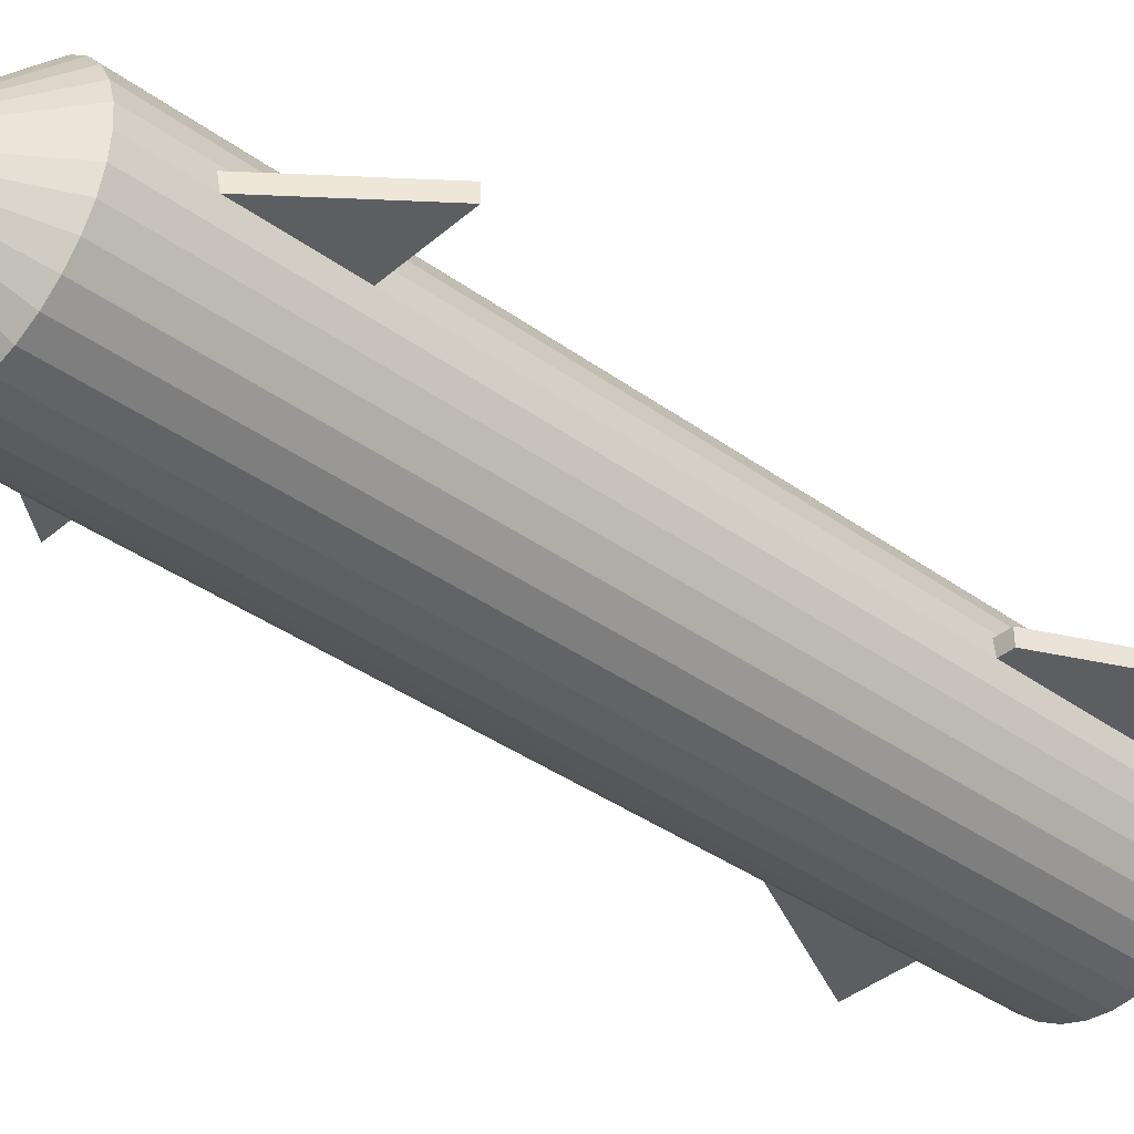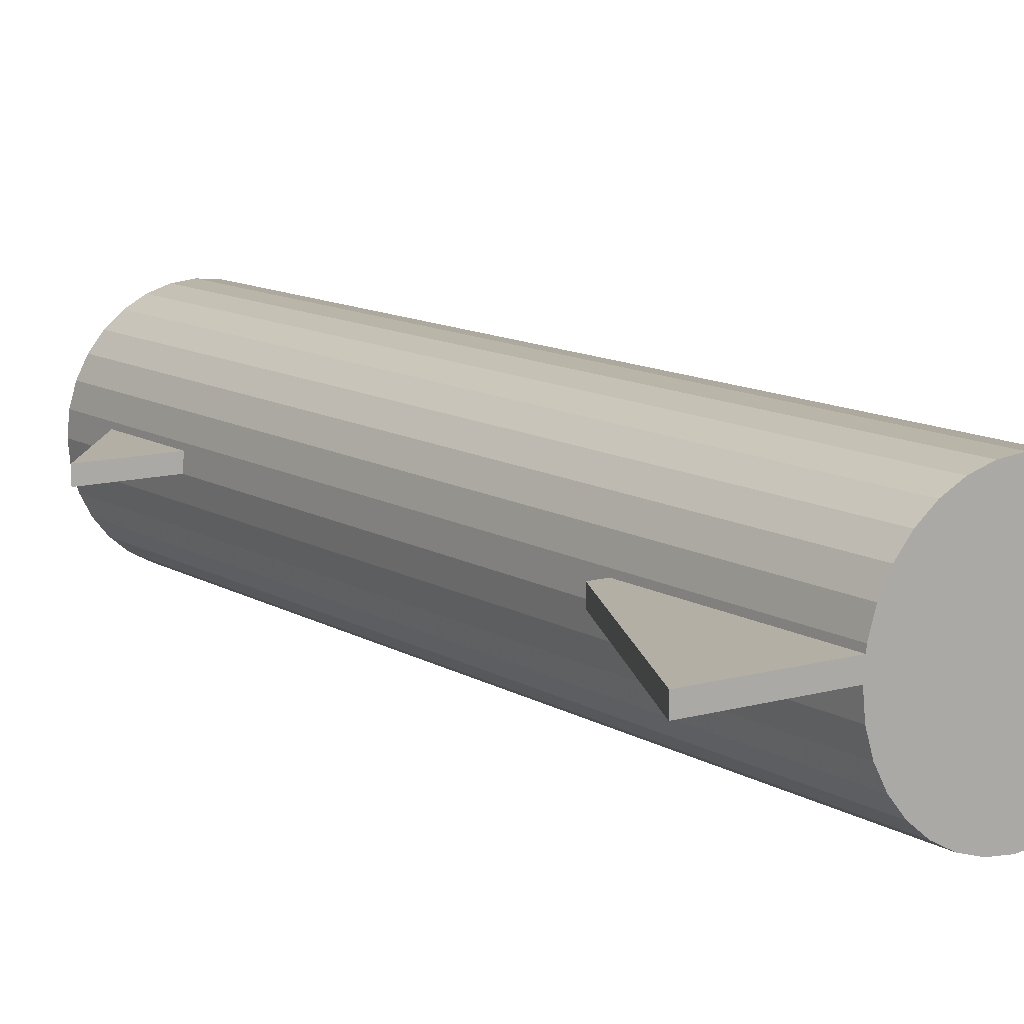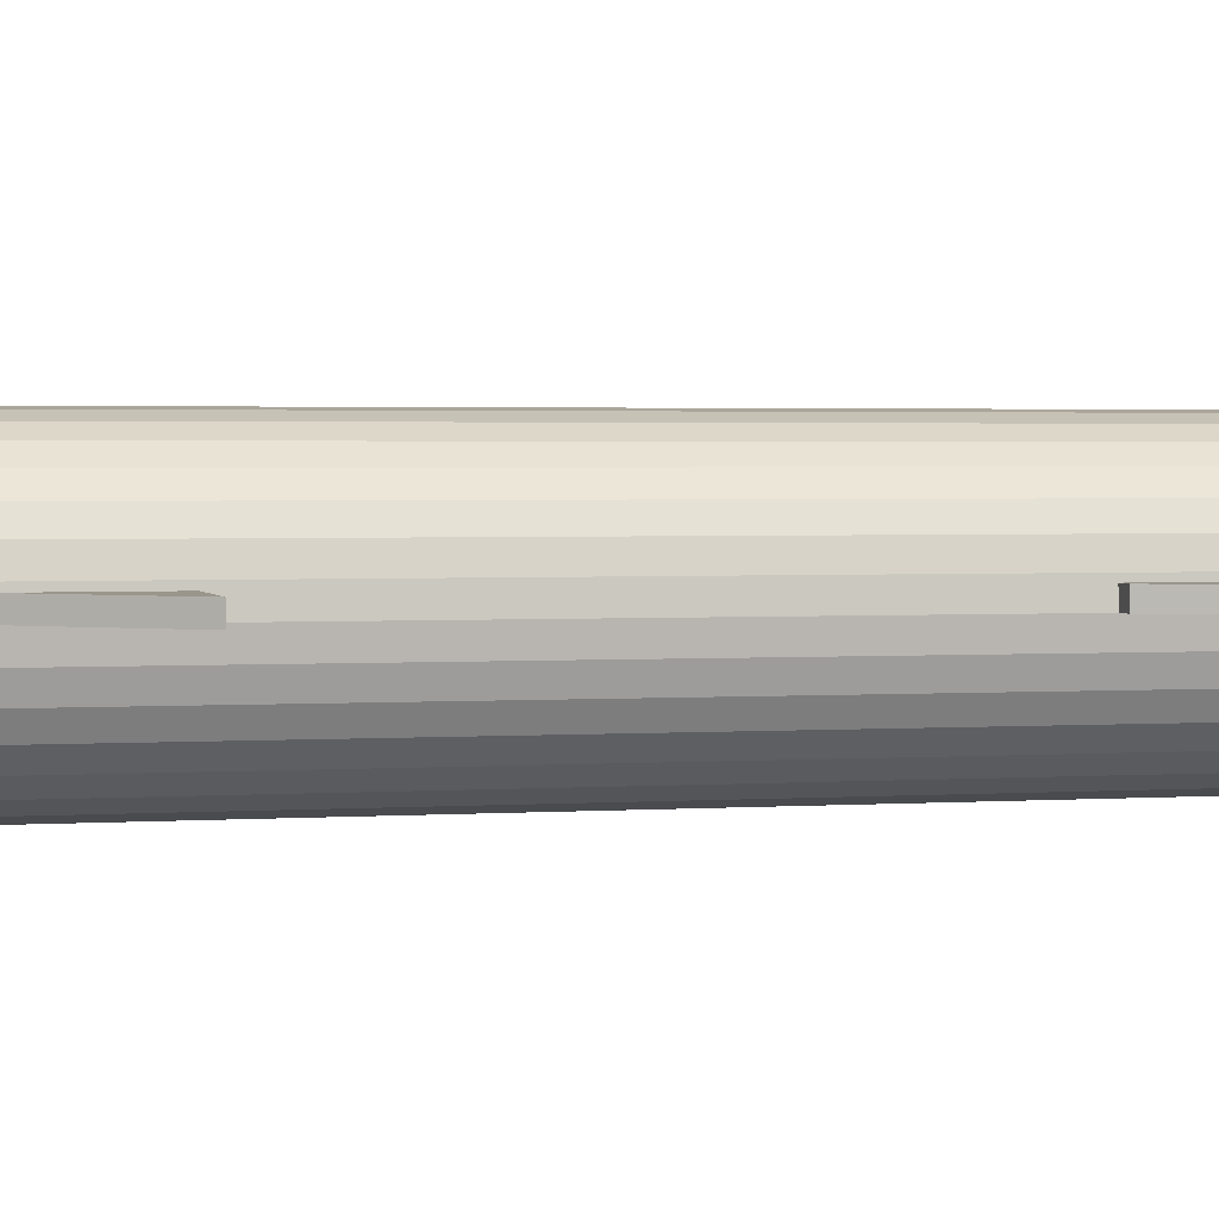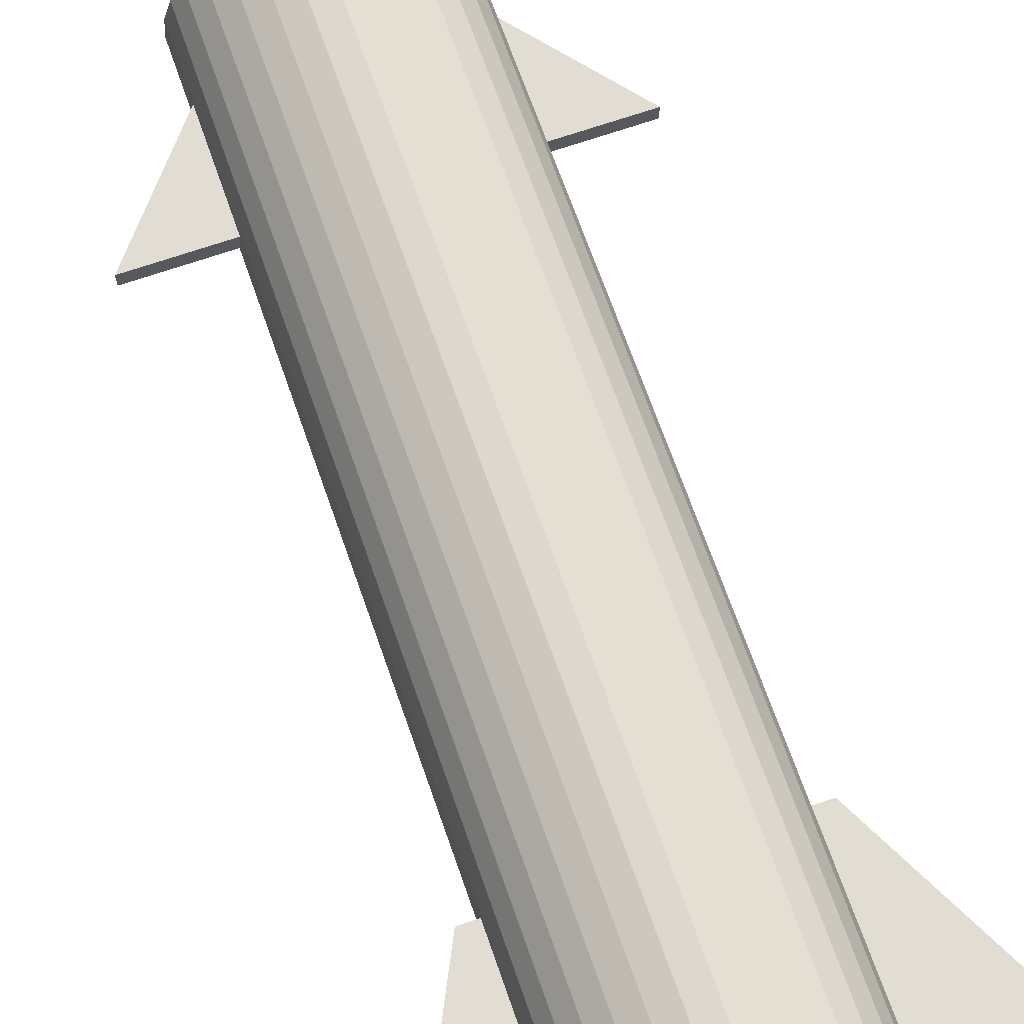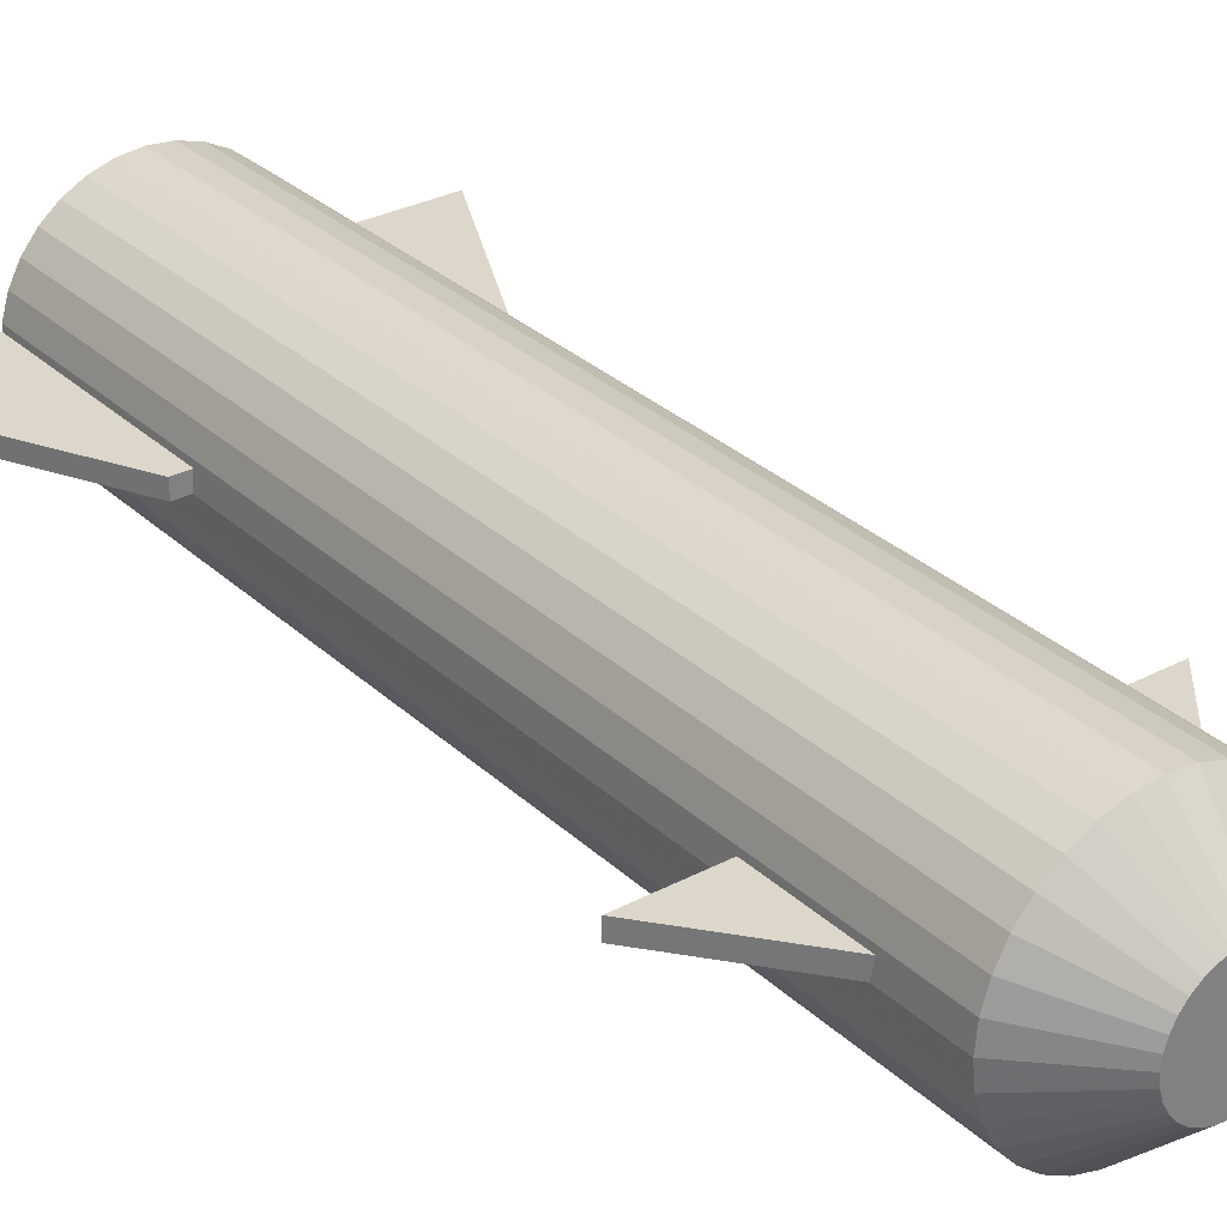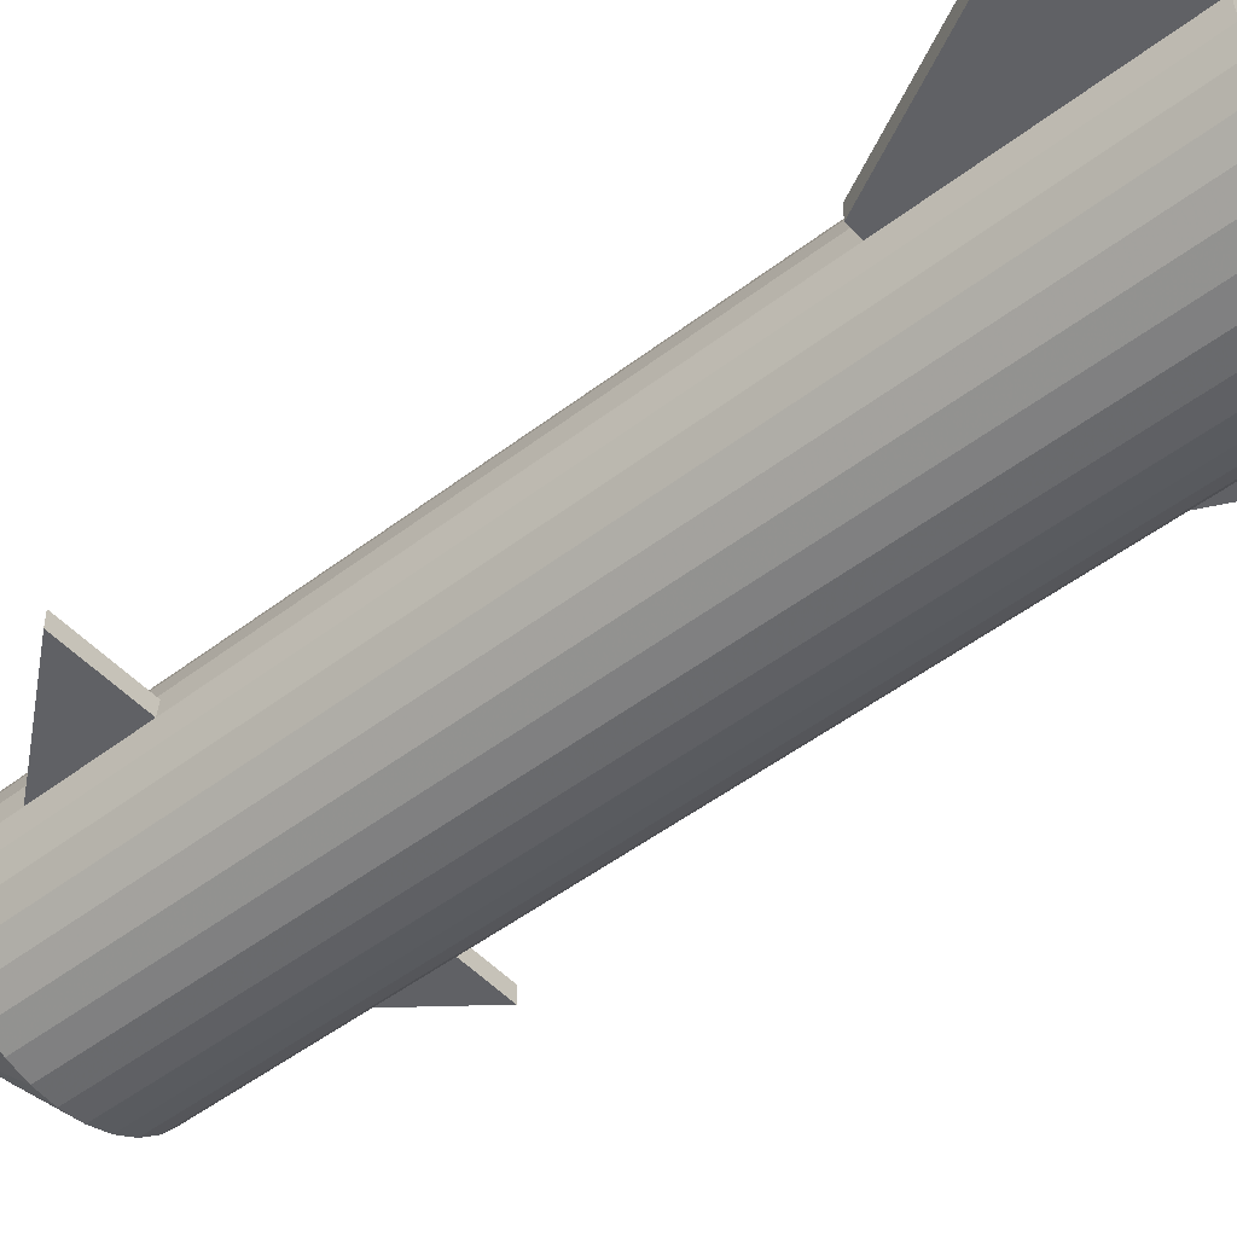
<metadata>
{"format":"obj","ext":"obj","renderer":"f3d","projection":"perspective","resolution":1024,"background":"white","views":[{"elev":-37.9,"azim":-132.6,"up":"+Z"},{"elev":11.3,"azim":-34.8,"up":"+Z"},{"elev":2.3,"azim":-104.4,"up":"+Z"},{"elev":68.2,"azim":-19.2,"up":"+Z"},{"elev":30.6,"azim":142.7,"up":"+Z"},{"elev":-49.1,"azim":-49.6,"up":"+Z"}]}
</metadata>
<code>
o Cylinder
v 0.00047 -5.024 -1.006
v 0.00047 -3.024 -1.006
v 0.1956 -5.024 -0.9864
v 0.1956 -3.024 -0.9864
v 0.3832 -5.024 -0.9295
v 0.3832 -3.024 -0.9295
v 0.556 -5.024 -0.8371
v 0.556 -3.024 -0.8371
v 0.7076 -5.024 -0.7127
v 0.7076 -3.024 -0.7127
v 0.8319 -5.024 -0.5612
v 0.8319 -3.024 -0.5612
v 0.9243 -5.024 -0.3883
v 0.9243 -3.024 -0.3883
v 0.9813 -5.024 -0.2007
v 0.9813 -3.024 -0.2007
v 1 -5.024 -0.005593
v 1 -3.024 -0.005593
v 0.9813 -5.024 0.1895
v 0.9813 -3.024 0.1895
v 0.9243 -5.024 0.3771
v 0.9243 -3.024 0.3771
v 0.8319 -5.024 0.55
v 0.8319 -3.024 0.55
v 0.7076 -5.024 0.7015
v 0.7076 -3.024 0.7015
v 0.556 -5.024 0.8259
v 0.556 -3.024 0.8259
v 0.3832 -5.024 0.9183
v 0.3832 -3.024 0.9183
v 0.1956 -5.024 0.9752
v 0.1956 -3.024 0.9752
v 0.00047 -5.024 0.9944
v 0.00047 -3.024 0.9944
v -0.1946 -5.024 0.9752
v -0.1946 -3.024 0.9752
v -0.3822 -5.024 0.9183
v -0.3822 -3.024 0.9183
v -0.5551 -5.024 0.8259
v -0.5551 -3.024 0.8259
v -0.7066 -5.024 0.7015
v -0.7066 -3.024 0.7015
v -0.831 -5.024 0.55
v -0.831 -3.024 0.55
v -0.9234 -5.024 0.3771
v -0.9234 -3.024 0.3771
v -0.9803 -5.024 0.1895
v -0.9803 -3.024 0.1895
v -0.9995 -5.024 -0.005594
v -0.9995 -3.024 -0.005594
v -0.9803 -5.024 -0.2007
v -0.9803 -3.024 -0.2007
v -0.9234 -5.024 -0.3883
v -0.9234 -3.024 -0.3883
v -0.831 -5.024 -0.5612
v -0.831 -3.024 -0.5612
v -0.7066 -5.024 -0.7127
v -0.7066 -3.024 -0.7127
v -0.5551 -5.024 -0.8371
v -0.5551 -3.024 -0.8371
v -0.3822 -5.024 -0.9295
v -0.3822 -3.024 -0.9295
v -0.1946 -5.024 -0.9864
v -0.1946 -3.024 -0.9864
v 0.1956 -0.1055 -0.9864
v 0.00047 -0.1055 -1.006
v 0.3832 -0.1055 -0.9295
v 0.556 -0.1055 -0.8371
v 0.7076 -0.1055 -0.7127
v 0.8319 -0.1055 -0.5612
v 0.9243 -0.1055 -0.3883
v 0.9813 -0.1055 -0.2007
v 1 -0.1055 -0.005593
v 0.9813 -0.1055 0.1895
v 0.9243 -0.1055 0.3771
v 0.8319 -0.1055 0.55
v 0.7076 -0.1055 0.7015
v 0.556 -0.1055 0.8259
v 0.3832 -0.1055 0.9183
v 0.1956 -0.1055 0.9752
v 0.000469 -0.1055 0.9944
v -0.1946 -0.1055 0.9752
v -0.3822 -0.1055 0.9183
v -0.5551 -0.1055 0.8259
v -0.7066 -0.1055 0.7015
v -0.831 -0.1055 0.55
v -0.9234 -0.1055 0.3771
v -0.9803 -0.1055 0.1895
v -0.9995 -0.1055 -0.005594
v -0.9803 -0.1055 -0.2007
v -0.9234 -0.1055 -0.3883
v -0.831 -0.1055 -0.5612
v -0.7066 -0.1055 -0.7127
v -0.5551 -0.1055 -0.8371
v -0.3822 -0.1055 -0.9295
v -0.1946 -0.1055 -0.9864
v 0.1956 1.934 -0.9864
v 0.00047 1.934 -1.006
v 0.3832 1.934 -0.9295
v 0.556 1.934 -0.8371
v 0.7076 1.934 -0.7127
v 0.8319 1.934 -0.5612
v 0.9243 1.934 -0.3883
v 0.9813 1.934 -0.2007
v 1 1.934 -0.005593
v 0.9813 1.934 0.1895
v 0.9243 1.934 0.3771
v 0.8319 1.934 0.55
v 0.7076 1.934 0.7015
v 0.556 1.934 0.8259
v 0.3832 1.934 0.9183
v 0.1956 1.934 0.9752
v 0.000469 1.934 0.9944
v -0.1946 1.934 0.9752
v -0.3822 1.934 0.9183
v -0.5551 1.934 0.8259
v -0.7066 1.934 0.7015
v -0.831 1.934 0.55
v -0.9234 1.934 0.3771
v -0.9803 1.934 0.1895
v -0.9995 1.934 -0.005594
v -0.9803 1.934 -0.2007
v -0.9234 1.934 -0.3883
v -0.831 1.934 -0.5612
v -0.7066 1.934 -0.7127
v -0.5551 1.934 -0.8371
v -0.3822 1.934 -0.9295
v -0.1946 1.934 -0.9864
v 0.08986 3.575 -0.455
v 0.1956 3.036 -0.9864
v 0.00047 3.036 -1.006
v 0.00047 3.575 -0.4638
v 0.1758 3.575 -0.4289
v 0.3832 3.036 -0.9295
v 0.255 3.575 -0.3866
v 0.556 3.036 -0.8371
v 0.3245 3.575 -0.3296
v 0.7076 3.036 -0.7127
v 0.3815 3.575 -0.2602
v 0.8319 3.036 -0.5612
v 0.4238 3.575 -0.1809
v 0.9243 3.036 -0.3883
v 0.4499 3.575 -0.09499
v 0.9813 3.036 -0.2007
v 0.4587 3.575 -0.005593
v 1 3.036 -0.005593
v 0.4499 3.575 0.0838
v 0.9813 3.036 0.1895
v 0.4238 3.575 0.1698
v 0.9243 3.036 0.3771
v 0.3815 3.575 0.249
v 0.8319 3.036 0.55
v 0.3245 3.575 0.3184
v 0.7076 3.036 0.7015
v 0.255 3.575 0.3754
v 0.556 3.036 0.8259
v 0.1758 3.575 0.4177
v 0.3832 3.036 0.9183
v 0.08986 3.575 0.4438
v 0.1956 3.036 0.9752
v 0.000469 3.575 0.4526
v 0.000469 3.036 0.9944
v -0.08892 3.575 0.4438
v -0.1946 3.036 0.9752
v -0.1749 3.575 0.4177
v -0.3822 3.036 0.9183
v -0.2541 3.575 0.3754
v -0.5551 3.036 0.8259
v -0.3235 3.575 0.3184
v -0.7066 3.036 0.7015
v -0.3805 3.575 0.249
v -0.831 3.036 0.55
v -0.4229 3.575 0.1698
v -0.9234 3.036 0.3771
v -0.4489 3.575 0.0838
v -0.9803 3.036 0.1895
v -0.4578 3.575 -0.005593
v -0.9995 3.036 -0.005594
v -0.4489 3.575 -0.09499
v -0.9803 3.036 -0.2007
v -0.4229 3.575 -0.1809
v -0.9234 3.036 -0.3883
v -0.3805 3.575 -0.2602
v -0.831 3.036 -0.5612
v -0.3235 3.575 -0.3296
v -0.7066 3.036 -0.7127
v -0.2541 3.575 -0.3866
v -0.5551 3.036 -0.8371
v -0.1749 3.575 -0.4289
v -0.3822 3.036 -0.9295
v -0.08892 3.575 -0.455
v -0.1946 3.036 -0.9864
v -2.138 -5.024 -0.005593
v 2.139 -5.024 -0.005593
v -1.138 -3.024 -0.005593
v 1.139 -3.024 -0.005593
v -1.138 -3.024 0.1398
v -2.138 -5.024 0.1398
v 2.139 -5.024 0.1398
v 1.139 -3.024 0.1398
v -1.776 1.462 -0.005593
v 1.728 1.462 -0.005593
v -0.1376 3.462 -0.005593
v 0.1386 3.462 -0.005593
v -0.1376 3.462 0.1398
v -1.776 1.462 0.1398
v 1.728 1.462 0.1398
v 0.1386 3.462 0.1398
f 1 2 4 3
f 3 4 6 5
f 5 6 8 7
f 7 8 10 9
f 9 10 12 11
f 11 12 14 13
f 13 14 16 15
f 15 16 18 17
f 17 18 20 19
f 19 20 22 21
f 21 22 24 23
f 23 24 26 25
f 25 26 28 27
f 27 28 30 29
f 29 30 32 31
f 31 32 34 33
f 33 34 36 35
f 35 36 38 37
f 37 38 40 39
f 39 40 42 41
f 41 42 44 43
f 43 44 46 45
f 45 46 48 47
f 47 48 50 49
f 49 50 52 51
f 51 52 54 53
f 53 54 56 55
f 55 56 58 57
f 57 58 60 59
f 59 60 62 61
f 32 30 79 80
f 61 62 64 63
f 63 64 2 1
f 1 3 5 7 9 11 13 15 17 19 21 23 25 27 29 31 33 35 37 39 41 43 45 47 49 51 53 55 57 59 61 63
f 81 80 112 113
f 50 48 88 89
f 6 4 65 67
f 24 22 75 76
f 42 40 84 85
f 60 58 93 94
f 16 14 71 72
f 34 32 80 81
f 52 50 89 90
f 8 6 67 68
f 26 24 76 77
f 44 42 85 86
f 62 60 94 95
f 18 16 72 73
f 36 34 81 82
f 54 52 90 91
f 10 8 68 69
f 28 26 77 78
f 46 44 86 87
f 64 62 95 96
f 20 18 73 74
f 38 36 82 83
f 56 54 91 92
f 12 10 69 70
f 30 28 78 79
f 48 46 87 88
f 4 2 66 65
f 2 64 96 66
f 22 20 74 75
f 40 38 83 84
f 58 56 92 93
f 14 12 70 71
f 117 116 168 170
f 68 67 99 100
f 95 94 126 127
f 82 81 113 114
f 69 68 100 101
f 96 95 127 128
f 83 82 114 115
f 70 69 101 102
f 66 96 128 98
f 84 83 115 116
f 71 70 102 103
f 85 84 116 117
f 72 71 103 104
f 86 85 117 118
f 73 72 104 105
f 87 86 118 119
f 74 73 105 106
f 88 87 119 120
f 75 74 106 107
f 89 88 120 121
f 76 75 107 108
f 90 89 121 122
f 77 76 108 109
f 91 90 122 123
f 78 77 109 110
f 92 91 123 124
f 79 78 110 111
f 65 66 98 97
f 93 92 124 125
f 80 79 111 112
f 67 65 97 99
f 94 93 125 126
f 99 97 130 134
f 104 103 142 144
f 118 117 170 172
f 105 104 144 146
f 119 118 172 174
f 106 105 146 148
f 120 119 174 176
f 107 106 148 150
f 121 120 176 178
f 108 107 150 152
f 122 121 178 180
f 109 108 152 154
f 123 122 180 182
f 110 109 154 156
f 124 123 182 184
f 111 110 156 158
f 125 124 184 186
f 112 111 158 160
f 129 132 191 189 187 185 183 181 179 177 175 173 171 169 167 165 163 161 159 157 155 153 151 149 147 145 143 141 139 137 135 133
f 126 125 186 188
f 113 112 160 162
f 98 128 192 131
f 127 126 188 190
f 114 113 162 164
f 101 100 136 138
f 128 127 190 192
f 115 114 164 166
f 102 101 138 140
f 116 115 166 168
f 103 102 140 142
f 100 99 134 136
f 130 131 132 129
f 134 130 129 133
f 136 134 133 135
f 138 136 135 137
f 140 138 137 139
f 142 140 139 141
f 144 142 141 143
f 146 144 143 145
f 148 146 145 147
f 150 148 147 149
f 152 150 149 151
f 154 152 151 153
f 156 154 153 155
f 158 156 155 157
f 160 158 157 159
f 162 160 159 161
f 164 162 161 163
f 166 164 163 165
f 168 166 165 167
f 170 168 167 169
f 172 170 169 171
f 174 172 171 173
f 176 174 173 175
f 178 176 175 177
f 180 178 177 179
f 182 180 179 181
f 184 182 181 183
f 186 184 183 185
f 188 186 185 187
f 190 188 187 189
f 192 190 189 191
f 131 192 191 132
f 97 98 131 130
f 193 195 196 194
f 198 199 200 197
f 194 196 200 199
f 195 193 198 197
f 196 195 197 200
f 193 194 199 198
f 201 203 204 202
f 206 207 208 205
f 202 204 208 207
f 203 201 206 205
f 204 203 205 208
f 201 202 207 206

</code>
